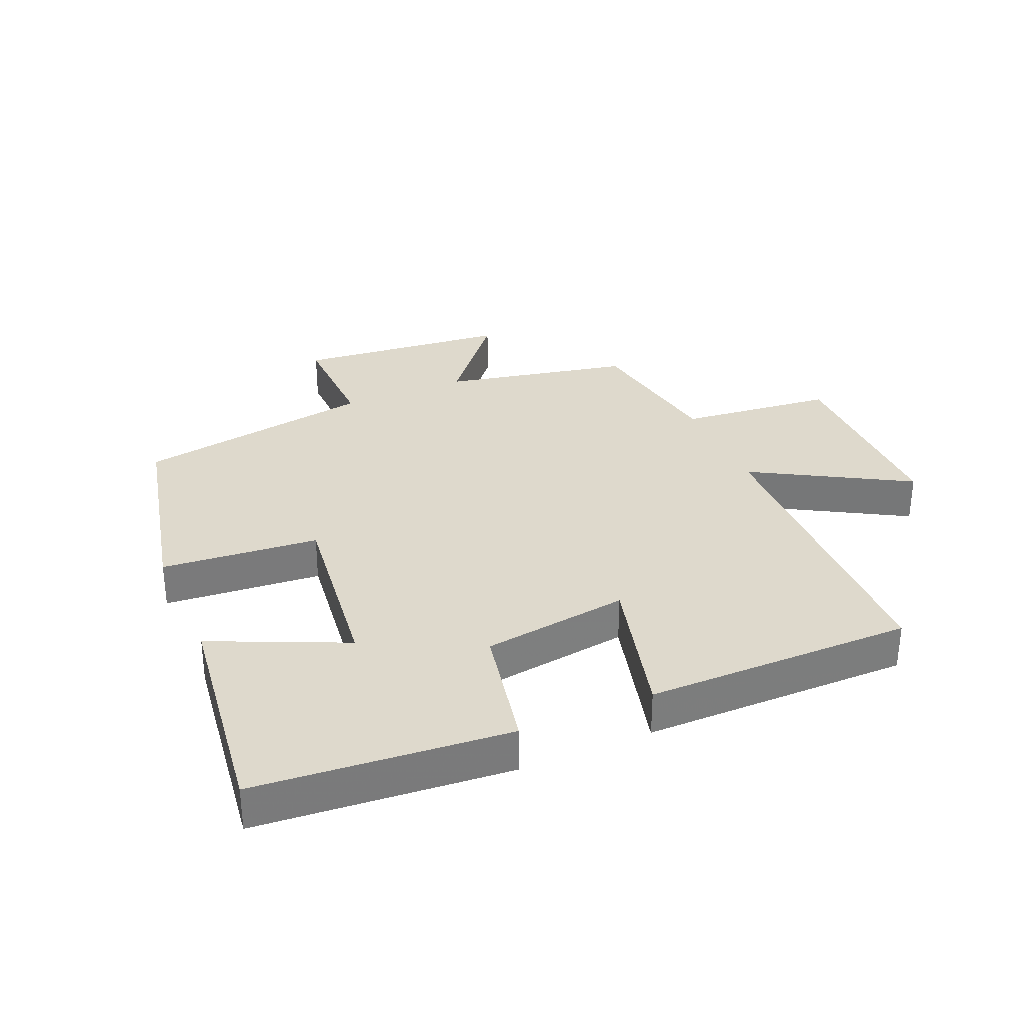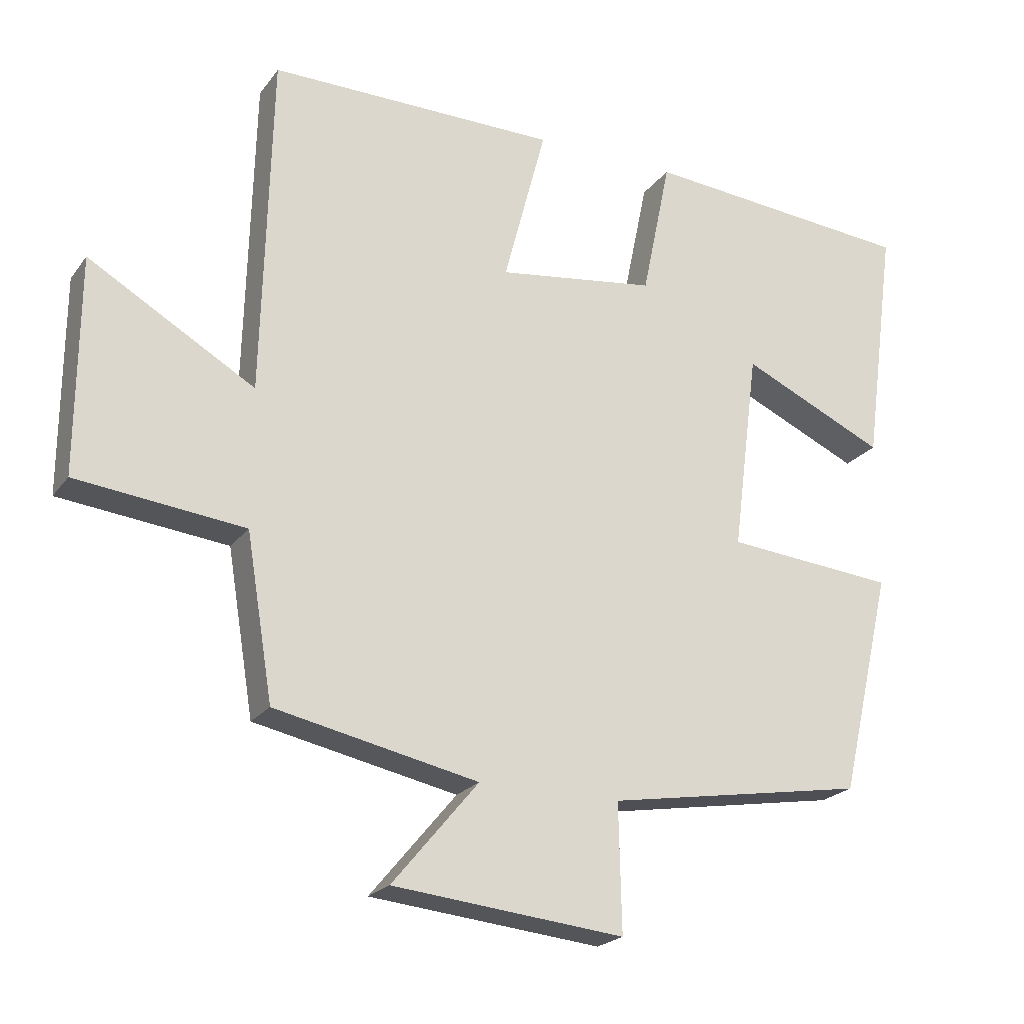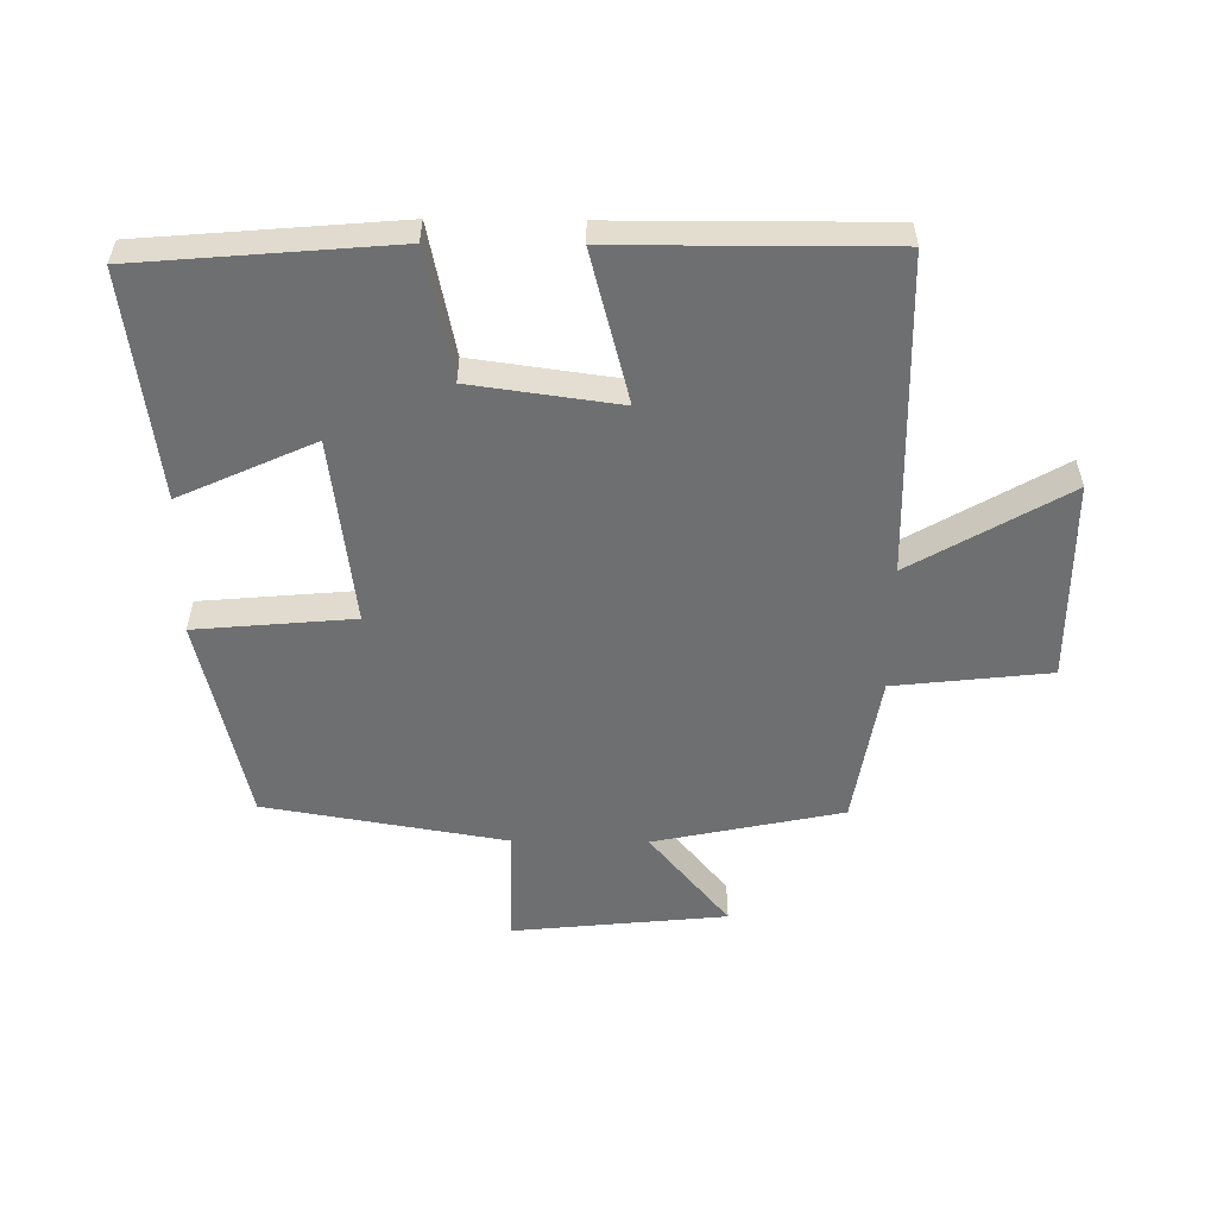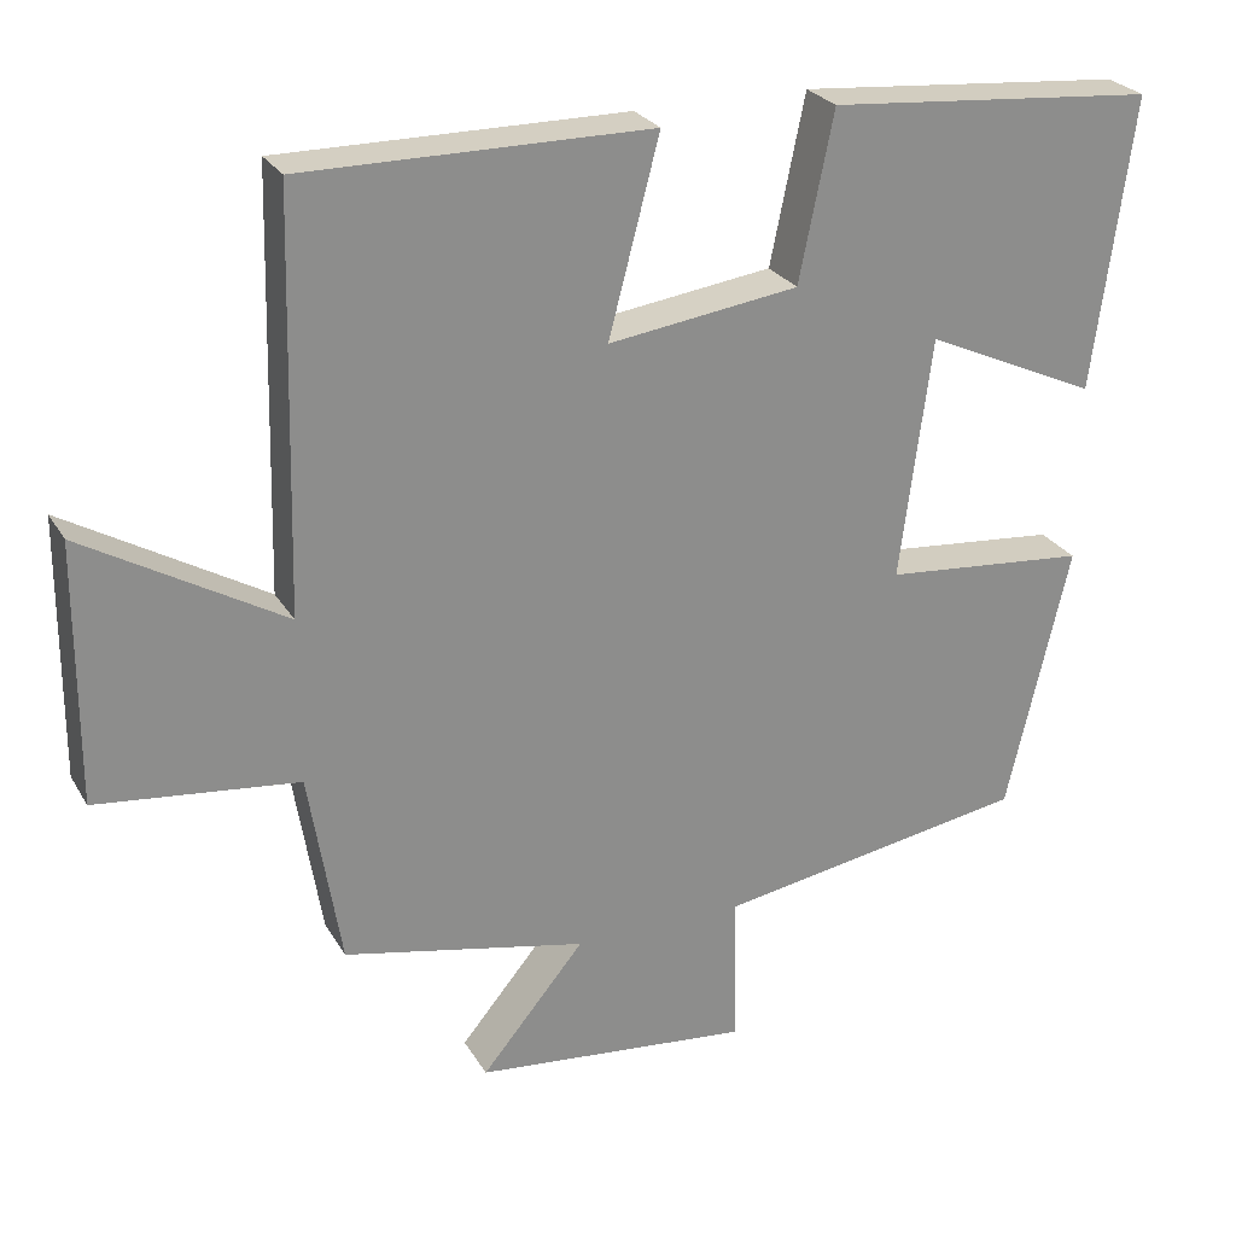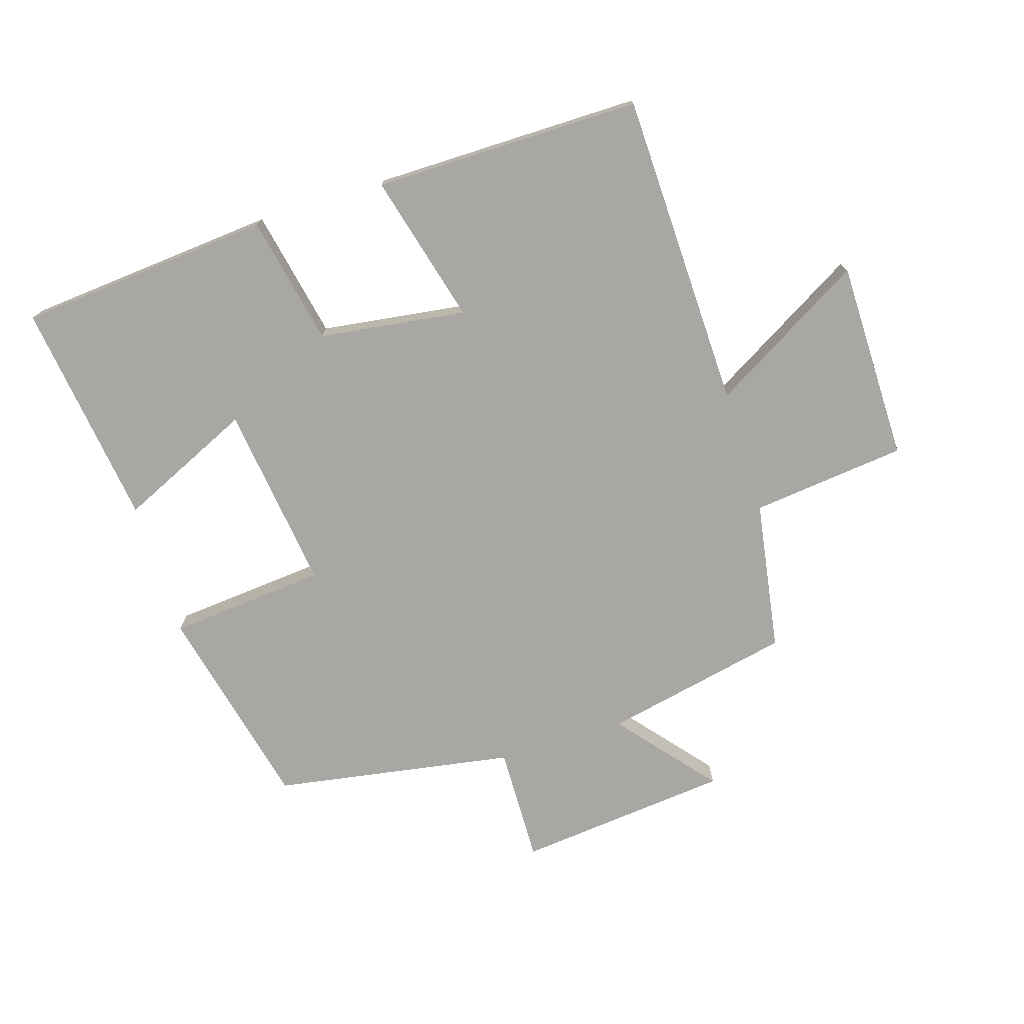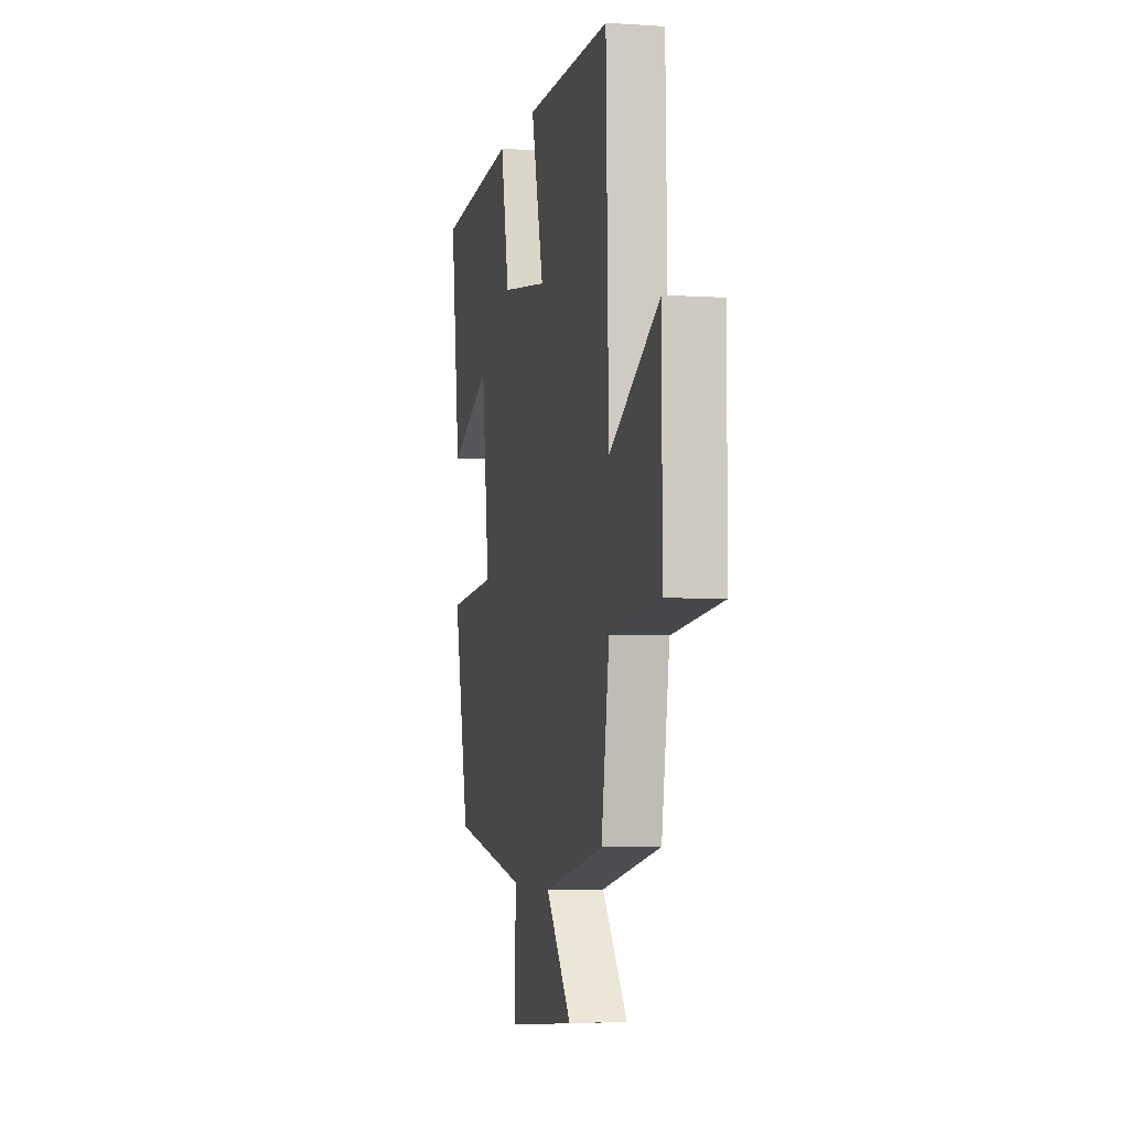
<metadata>
{"format":"obj","ext":"obj","renderer":"f3d","projection":"perspective","resolution":1024,"background":"white","views":[{"elev":32.0,"azim":-23.5,"up":"+Y"},{"elev":-22.0,"azim":153.5,"up":"+Z"},{"elev":-54.6,"azim":-0.6,"up":"+Y"},{"elev":25.9,"azim":155.8,"up":"+Z"},{"elev":-74.7,"azim":17.4,"up":"+Y"},{"elev":-4.2,"azim":77.9,"up":"+Z"}]}
</metadata>
<code>
v -0.424 0.07 -0.436
v -0.5 0.07 -0.11
v -0.251 0.07 -0.088
v -0.289 0.07 0.206
v -0.5 0.07 0.11
v -0.548 0.07 0.466
v -0.148 0.07 0.5
v -0.106 0.07 0.296
v 0.126 0.07 0.264
v 0.064 0.07 0.5
v 0.487 0.07 0.502
v 0.5 0.07 0.002
v 0.743 0.07 0.143
v 0.745 0.07 -0.173
v 0.5 0.07 -0.2
v 0.461 0.07 -0.438
v 0.164 0.07 -0.5
v 0.29 0.07 -0.651
v -0.048 0.07 -0.685
v -0.044 0.07 -0.5
v -0.424 0 -0.436
v -0.5 0 -0.11
v -0.251 0 -0.088
v -0.289 0 0.206
v -0.5 0 0.11
v -0.548 0 0.466
v -0.148 0 0.5
v -0.106 0 0.296
v 0.126 0 0.264
v 0.064 0 0.5
v 0.487 0 0.502
v 0.5 0 0.002
v 0.743 0 0.143
v 0.745 0 -0.173
v 0.5 0 -0.2
v 0.461 0 -0.438
v 0.164 0 -0.5
v 0.29 0 -0.651
v -0.048 0 -0.685
v -0.044 0 -0.5
f 17 18 19 20
f 15 16 17 20
f 15 20 1 2
f 12 13 14 15
f 9 10 11 12
f 8 9 12 15
f 5 6 7 8
f 4 5 8
f 3 4 8 15
f 2 3 15
f 40 39 38 37
f 40 37 36 35
f 22 21 40 35
f 35 34 33 32
f 32 31 30 29
f 35 32 29 28
f 28 27 26 25
f 28 25 24
f 35 28 24 23
f 35 23 22
f 1 21 22 2
f 2 22 23 3
f 3 23 24 4
f 4 24 25 5
f 5 25 26 6
f 6 26 27 7
f 7 27 28 8
f 8 28 29 9
f 9 29 30 10
f 10 30 31 11
f 11 31 32 12
f 12 32 33 13
f 13 33 34 14
f 14 34 35 15
f 15 35 36 16
f 16 36 37 17
f 17 37 38 18
f 18 38 39 19
f 19 39 40 20
f 20 40 21 1

</code>
